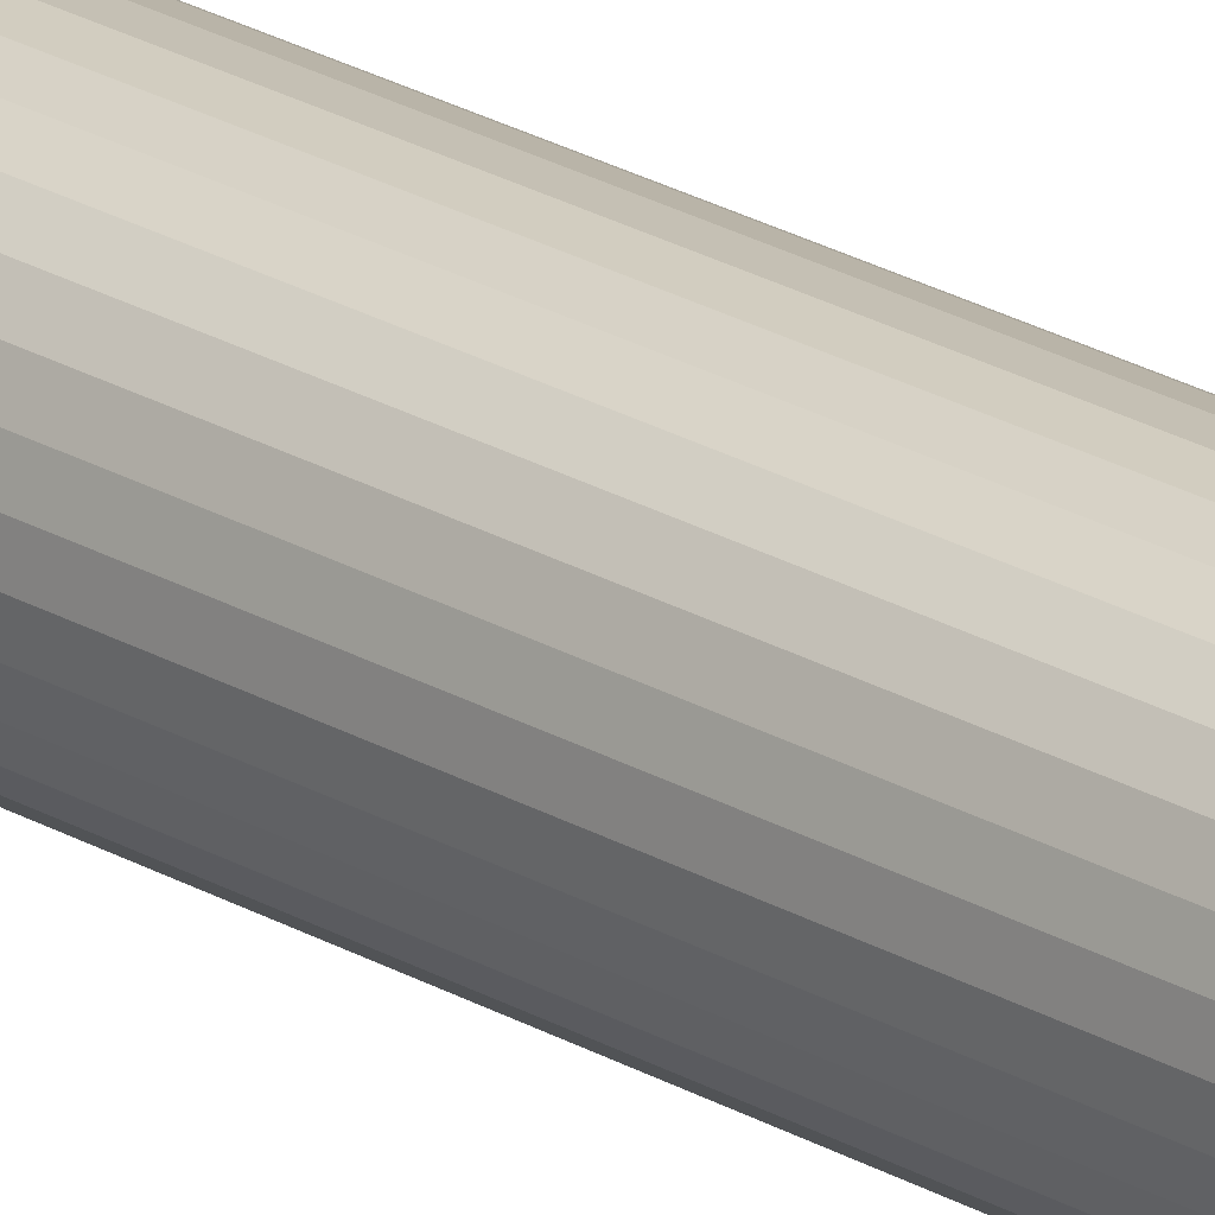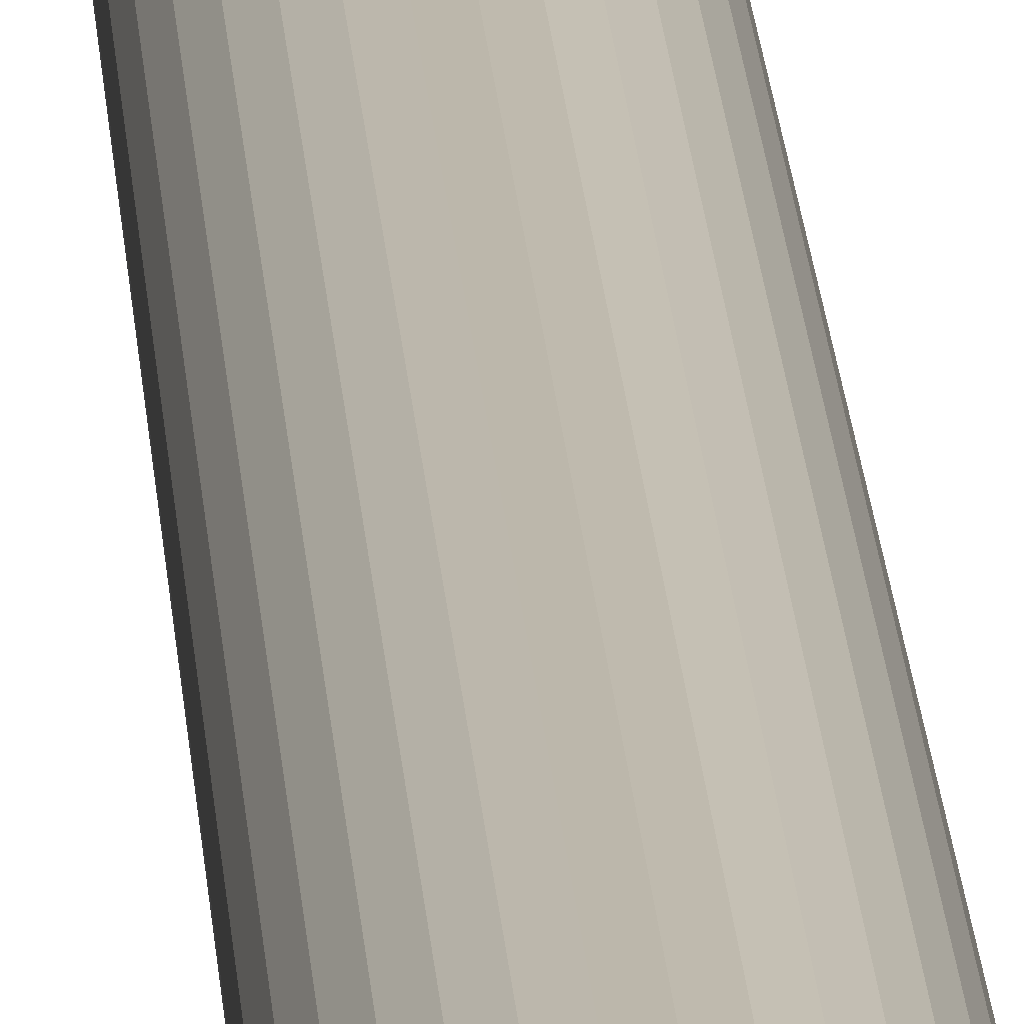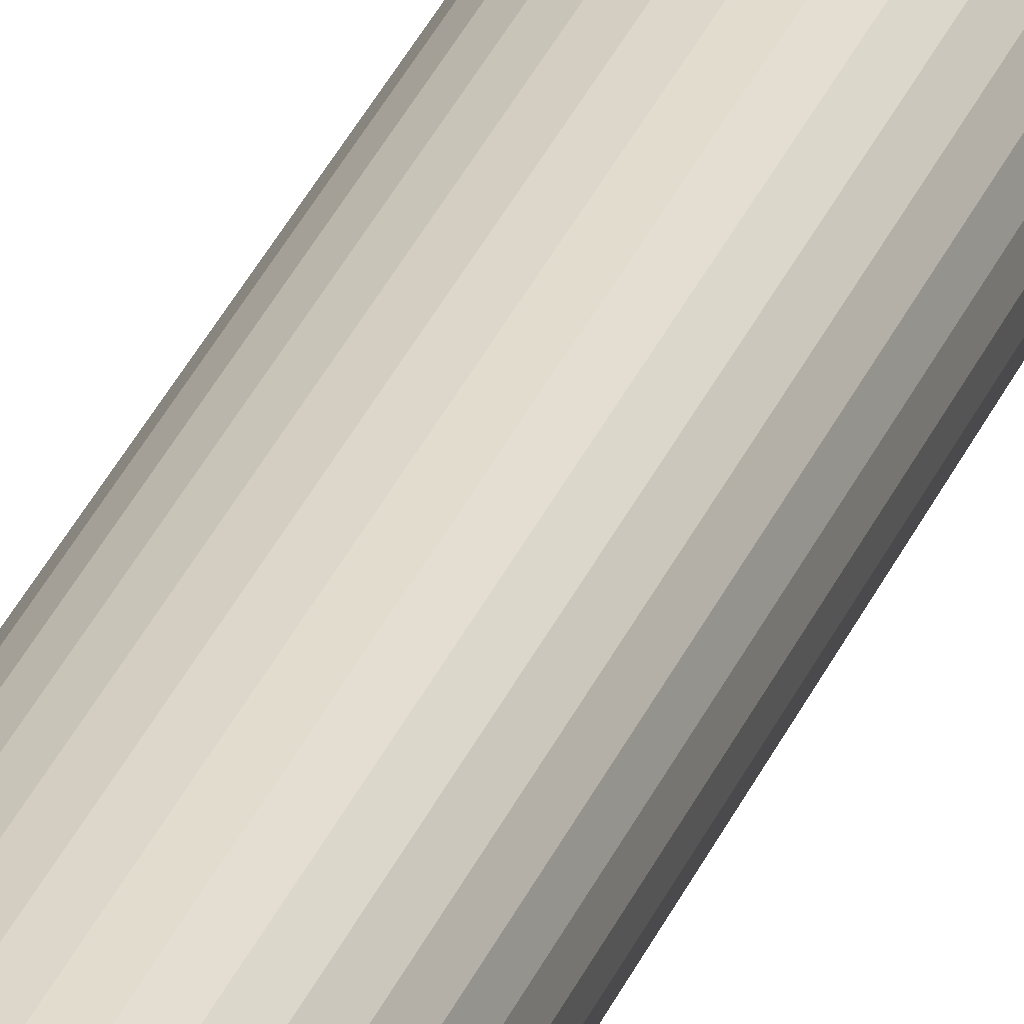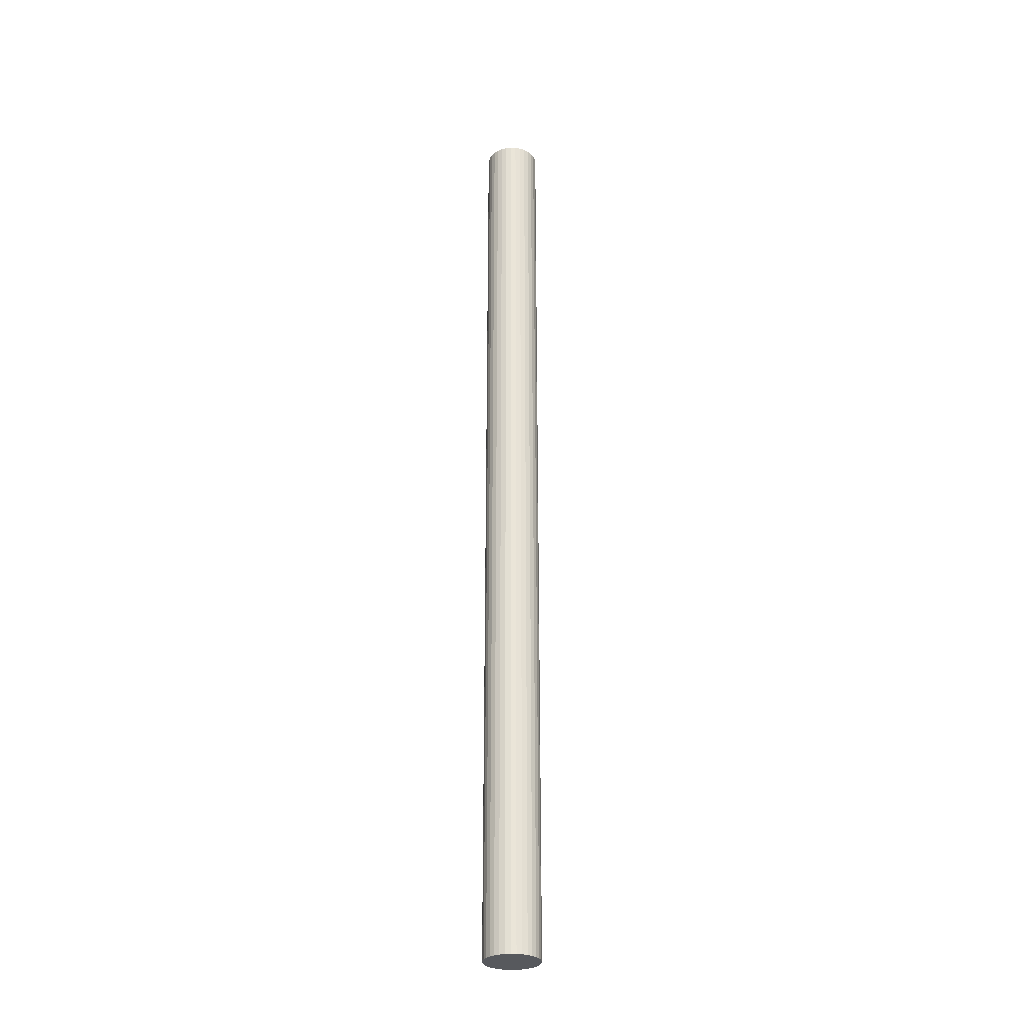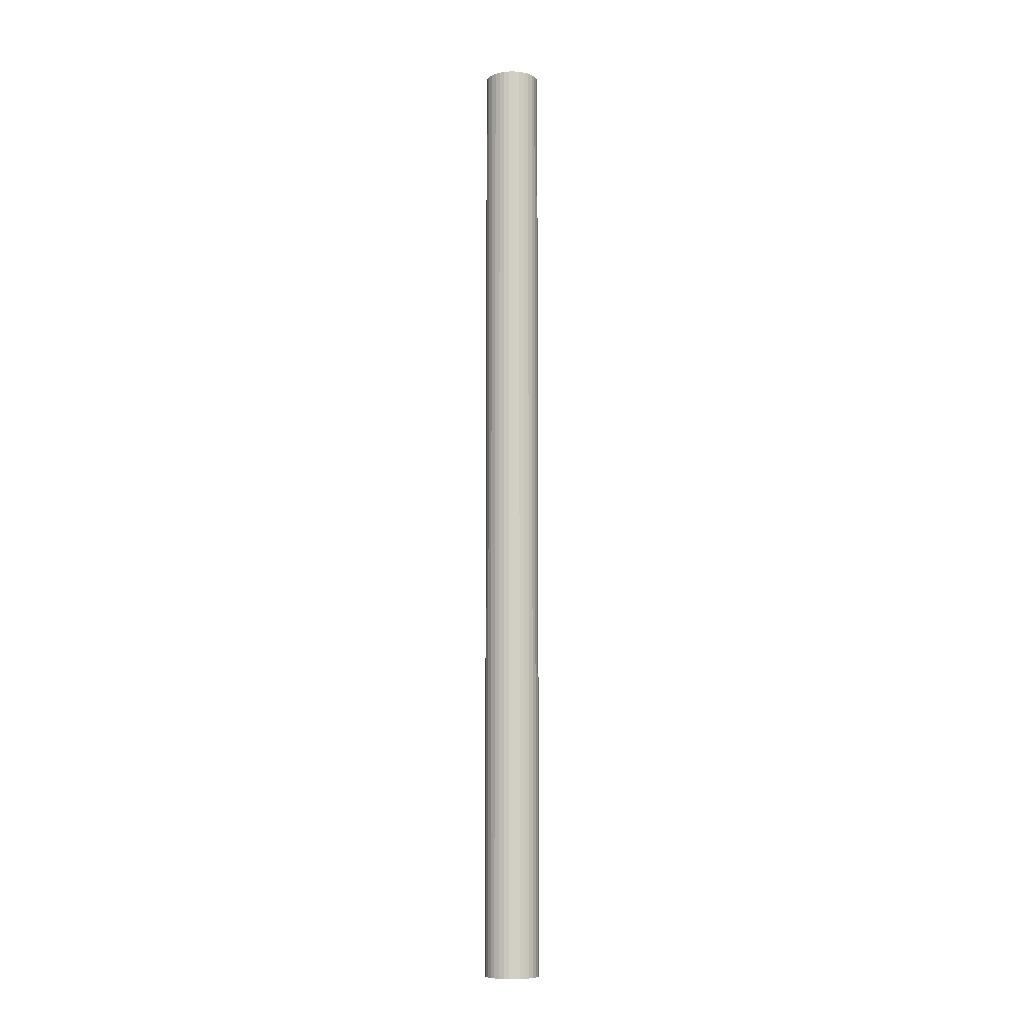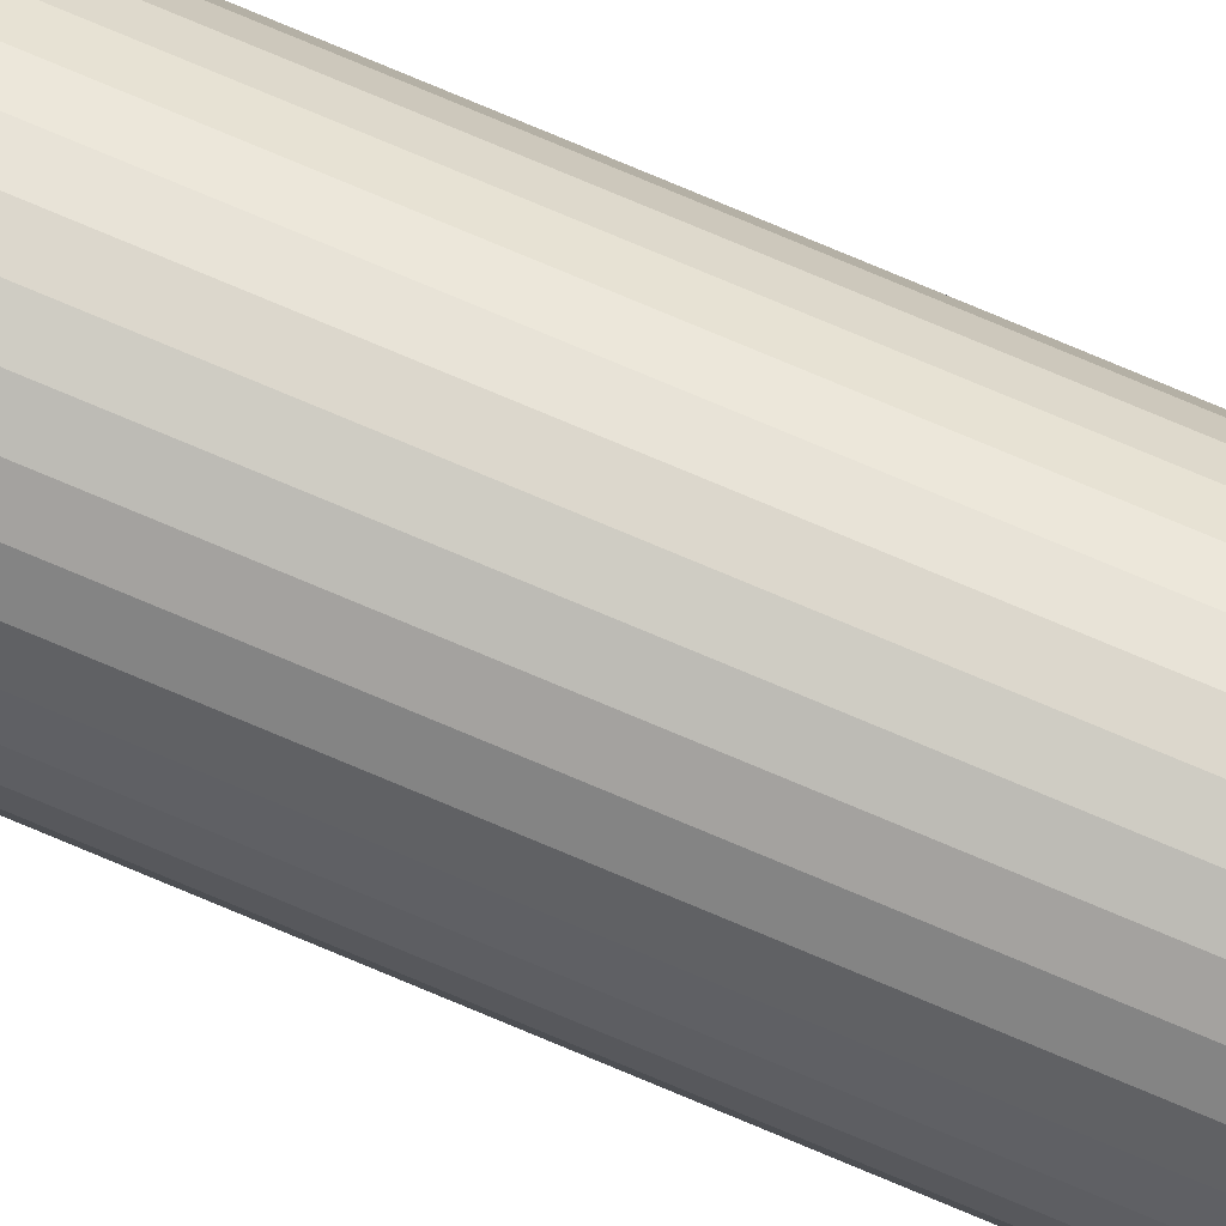
<metadata>
{"format":"obj","ext":"obj","renderer":"f3d","projection":"perspective","resolution":1024,"background":"white","views":[{"elev":21.7,"azim":-43.0,"up":"+Z"},{"elev":15.4,"azim":-2.8,"up":"+Z"},{"elev":28.3,"azim":17.7,"up":"+Z"},{"elev":-29.5,"azim":81.5,"up":"+Y"},{"elev":-8.3,"azim":-72.6,"up":"+Y"},{"elev":78.5,"azim":-67.3,"up":"+Z"}]}
</metadata>
<code>
o 円柱
v 0 -38.17 -3.964
v 0 98.17 -3.964
v 0.7734 -38.17 -3.888
v 0.7734 98.17 -3.888
v 1.517 -38.17 -3.662
v 1.517 98.17 -3.662
v 2.202 -38.17 -3.296
v 2.202 98.17 -3.296
v 2.803 -38.17 -2.803
v 2.803 98.17 -2.803
v 3.296 -38.17 -2.202
v 3.296 98.17 -2.202
v 3.662 -38.17 -1.517
v 3.662 98.17 -1.517
v 3.888 -38.17 -0.7734
v 3.888 98.17 -0.7734
v 3.964 -38.17 3e-06
v 3.964 98.17 -7e-06
v 3.888 -38.17 0.7734
v 3.888 98.17 0.7734
v 3.662 -38.17 1.517
v 3.662 98.17 1.517
v 3.296 -38.17 2.202
v 3.296 98.17 2.202
v 2.803 -38.17 2.803
v 2.803 98.17 2.803
v 2.202 -38.17 3.296
v 2.202 98.17 3.296
v 1.517 -38.17 3.662
v 1.517 98.17 3.662
v 0.7734 -38.17 3.888
v 0.7734 98.17 3.888
v 0 -38.17 3.964
v 0 98.17 3.964
v -0.7734 -38.17 3.888
v -0.7734 98.17 3.888
v -1.517 -38.17 3.662
v -1.517 98.17 3.662
v -2.202 -38.17 3.296
v -2.202 98.17 3.296
v -2.803 -38.17 2.803
v -2.803 98.17 2.803
v -3.296 -38.17 2.202
v -3.296 98.17 2.202
v -3.662 -38.17 1.517
v -3.662 98.17 1.517
v -3.888 -38.17 0.7734
v -3.888 98.17 0.7734
v -3.964 -38.17 3e-06
v -3.964 98.17 -7e-06
v -3.888 -38.17 -0.7734
v -3.888 98.17 -0.7734
v -3.662 -38.17 -1.517
v -3.662 98.17 -1.517
v -3.296 -38.17 -2.202
v -3.296 98.17 -2.202
v -2.803 -38.17 -2.803
v -2.803 98.17 -2.803
v -2.202 -38.17 -3.296
v -2.202 98.17 -3.296
v -1.517 -38.17 -3.662
v -1.517 98.17 -3.662
v -0.7734 -38.17 -3.888
v -0.7734 98.17 -3.888
f 2 3 1
f 4 5 3
f 6 7 5
f 8 9 7
f 10 11 9
f 12 13 11
f 14 15 13
f 16 17 15
f 18 19 17
f 20 21 19
f 22 23 21
f 24 25 23
f 26 27 25
f 28 29 27
f 30 31 29
f 32 33 31
f 34 35 33
f 36 37 35
f 38 39 37
f 40 41 39
f 42 43 41
f 44 45 43
f 46 47 45
f 48 49 47
f 50 51 49
f 52 53 51
f 54 55 53
f 56 57 55
f 58 59 57
f 60 61 59
f 22 14 6
f 62 63 61
f 64 1 63
f 1 3 5 7 9 11 13 15 17 19 21 23 25 27 29 31 33 35 37 39 41 43 45 47 49 51 53 55 57 59 61 63
f 8 10 9
f 10 12 11
f 12 14 13
f 22 24 23
f 24 26 25
f 26 28 27
f 28 30 29
f 30 32 31
f 32 34 33
f 34 36 35
f 36 38 37
f 38 40 39
f 40 42 41
f 42 44 43
f 44 46 45
f 46 48 47
f 6 4 2
f 2 64 62
f 62 60 54
f 60 58 54
f 58 56 54
f 54 52 50
f 50 48 46
f 46 44 38
f 44 42 38
f 42 40 38
f 38 36 34
f 34 32 30
f 30 28 22
f 28 26 22
f 26 24 22
f 22 20 18
f 18 16 14
f 14 12 6
f 12 10 6
f 10 8 6
f 6 2 62
f 54 50 46
f 38 34 30
f 22 18 14
f 6 62 38
f 62 54 38
f 54 46 38
f 38 30 6
f 30 22 6
f 2 4 3
f 4 6 5
f 6 8 7
f 50 52 51
f 52 54 53
f 54 56 55
f 56 58 57
f 58 60 59
f 60 62 61
f 62 64 63
f 64 2 1
f 48 50 49
f 14 16 15
f 16 18 17
f 18 20 19
f 20 22 21

</code>
